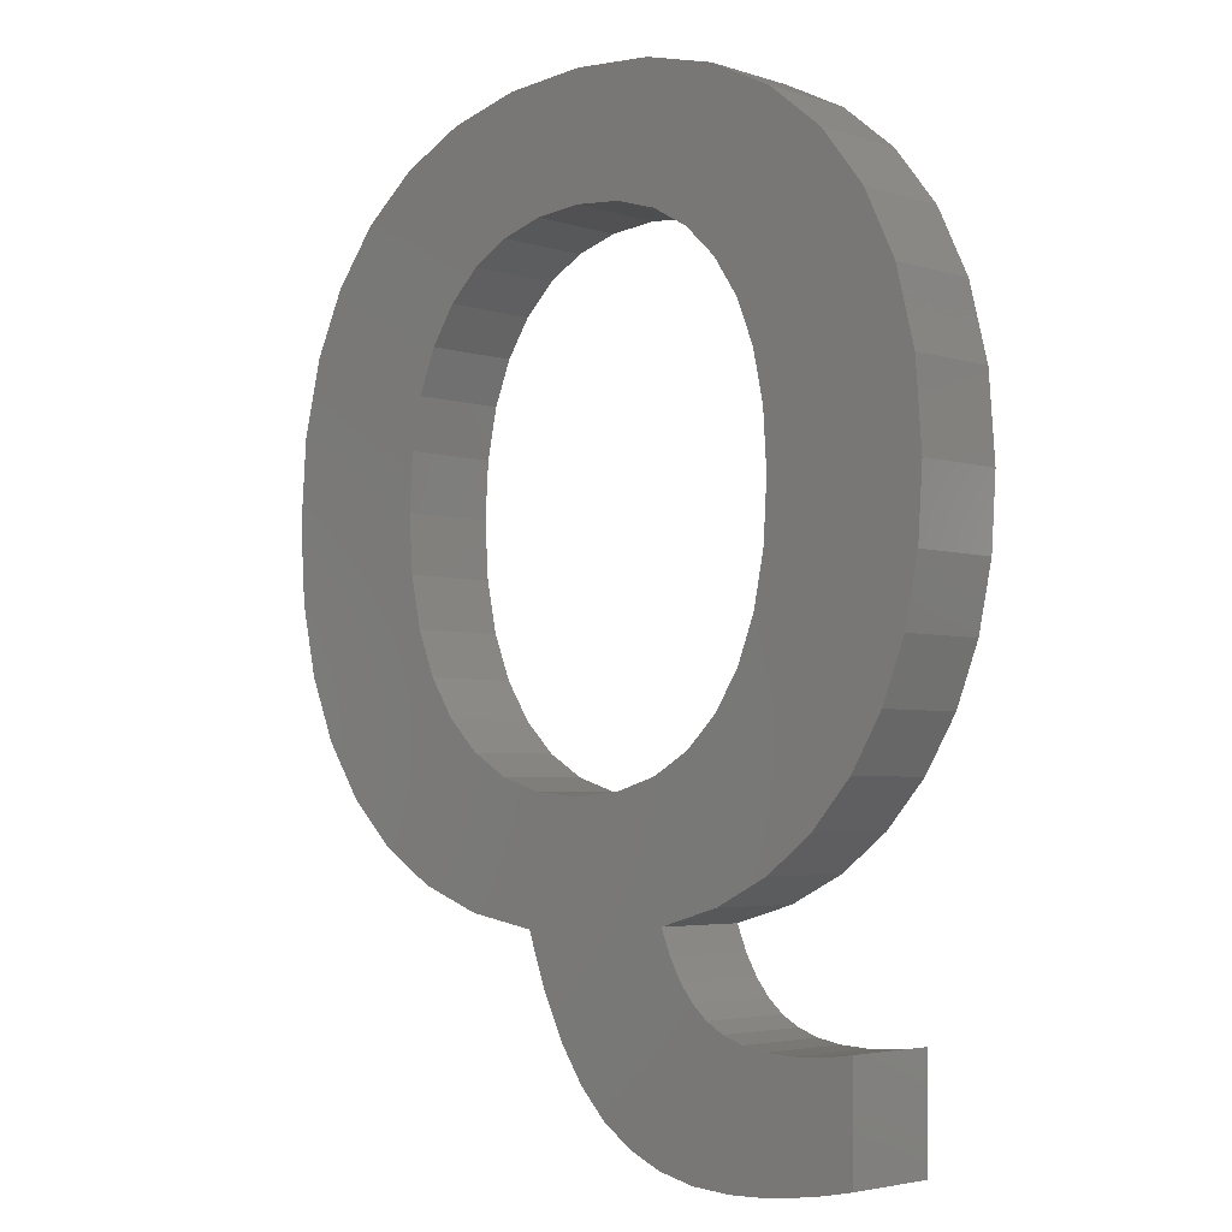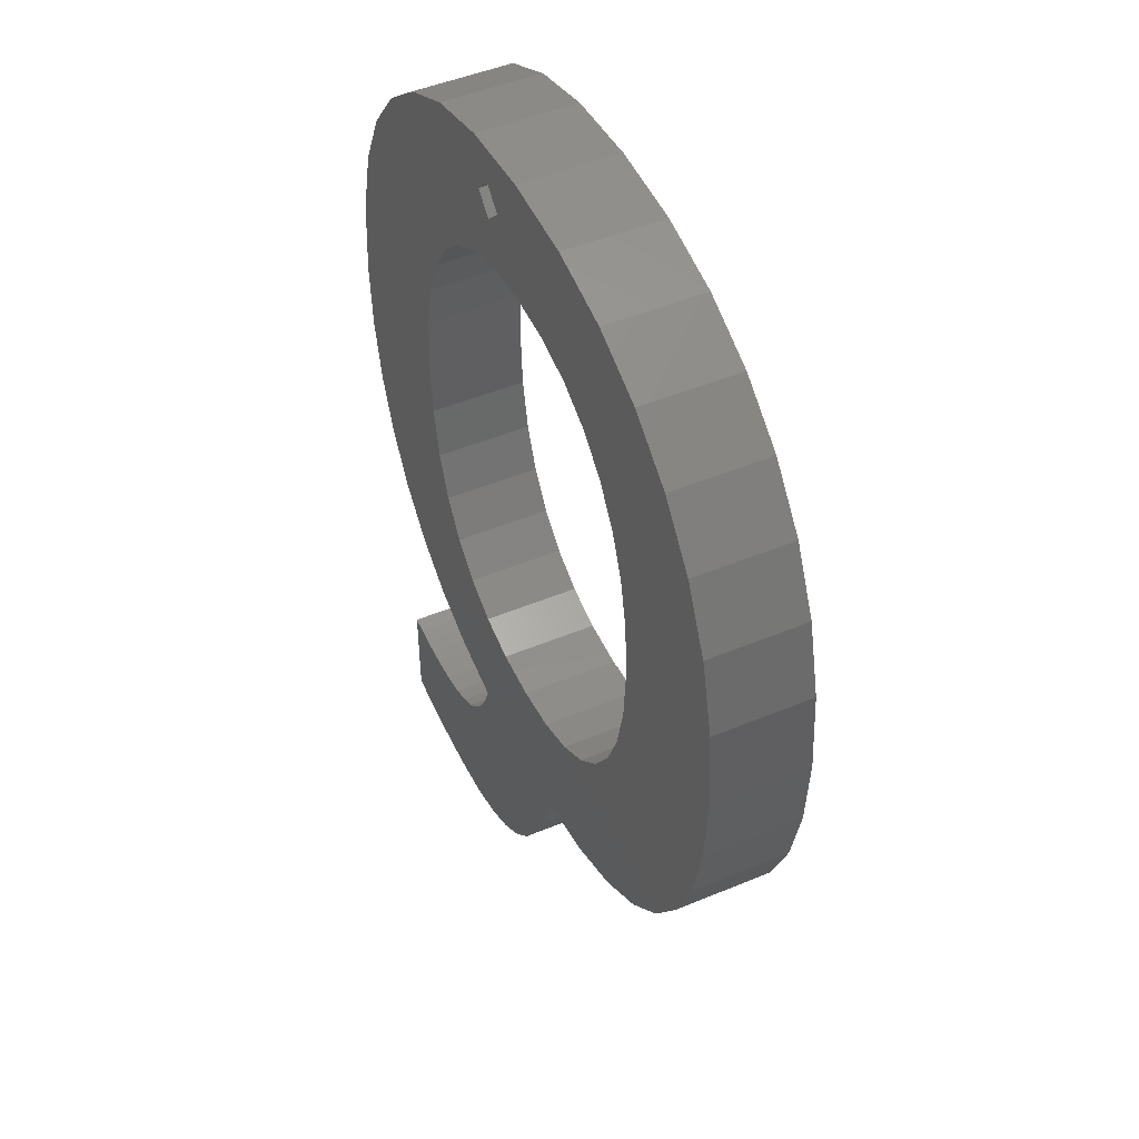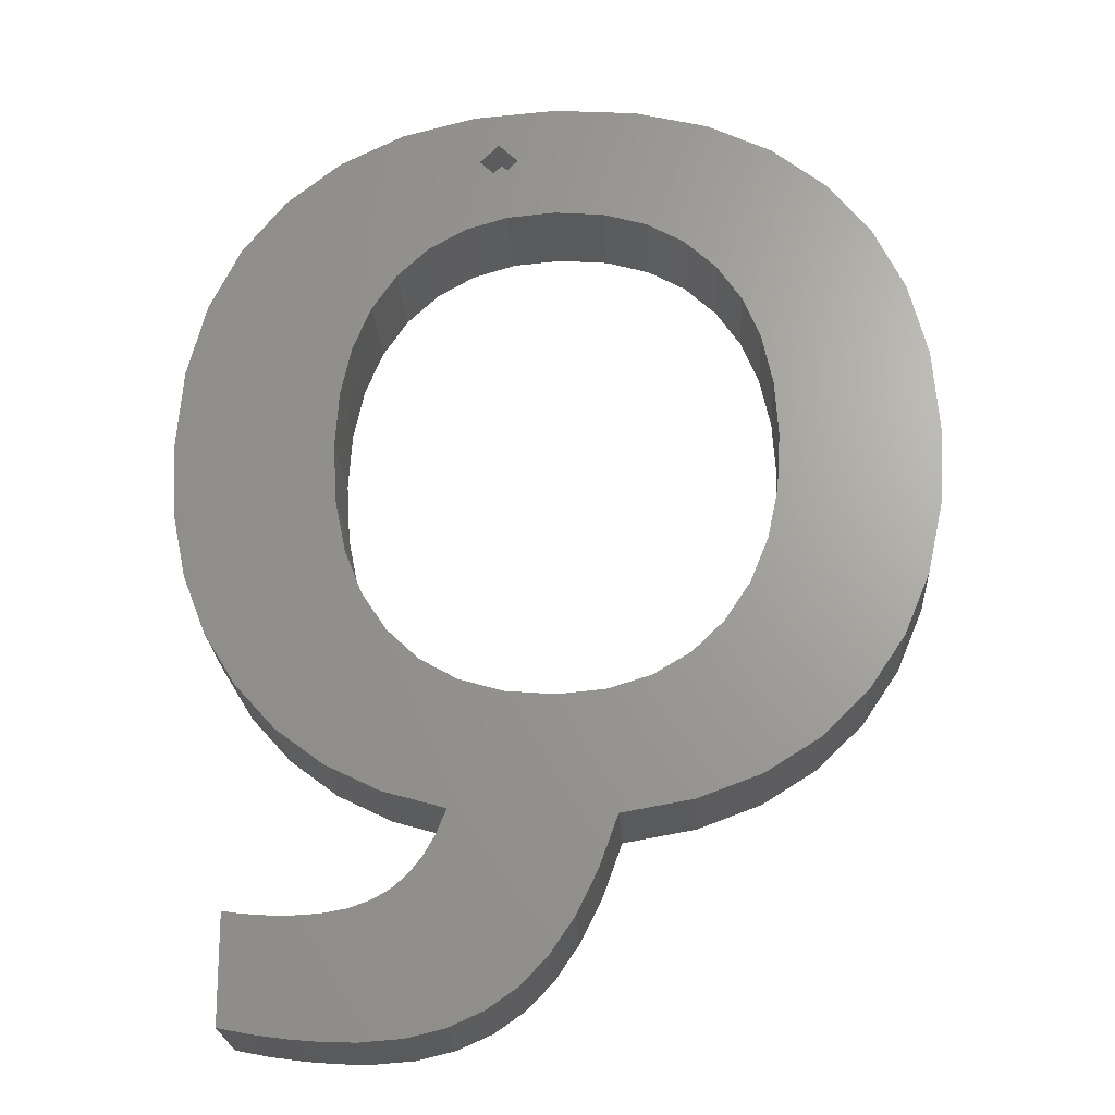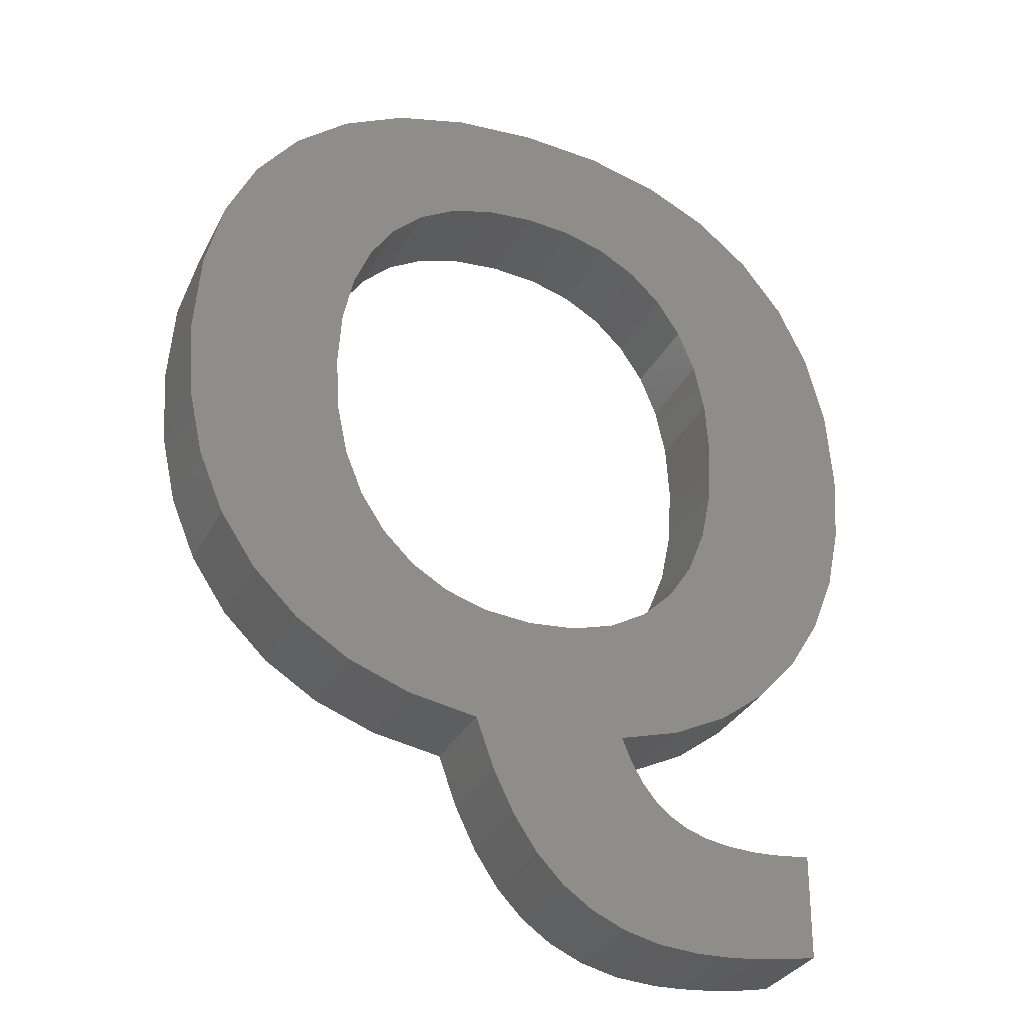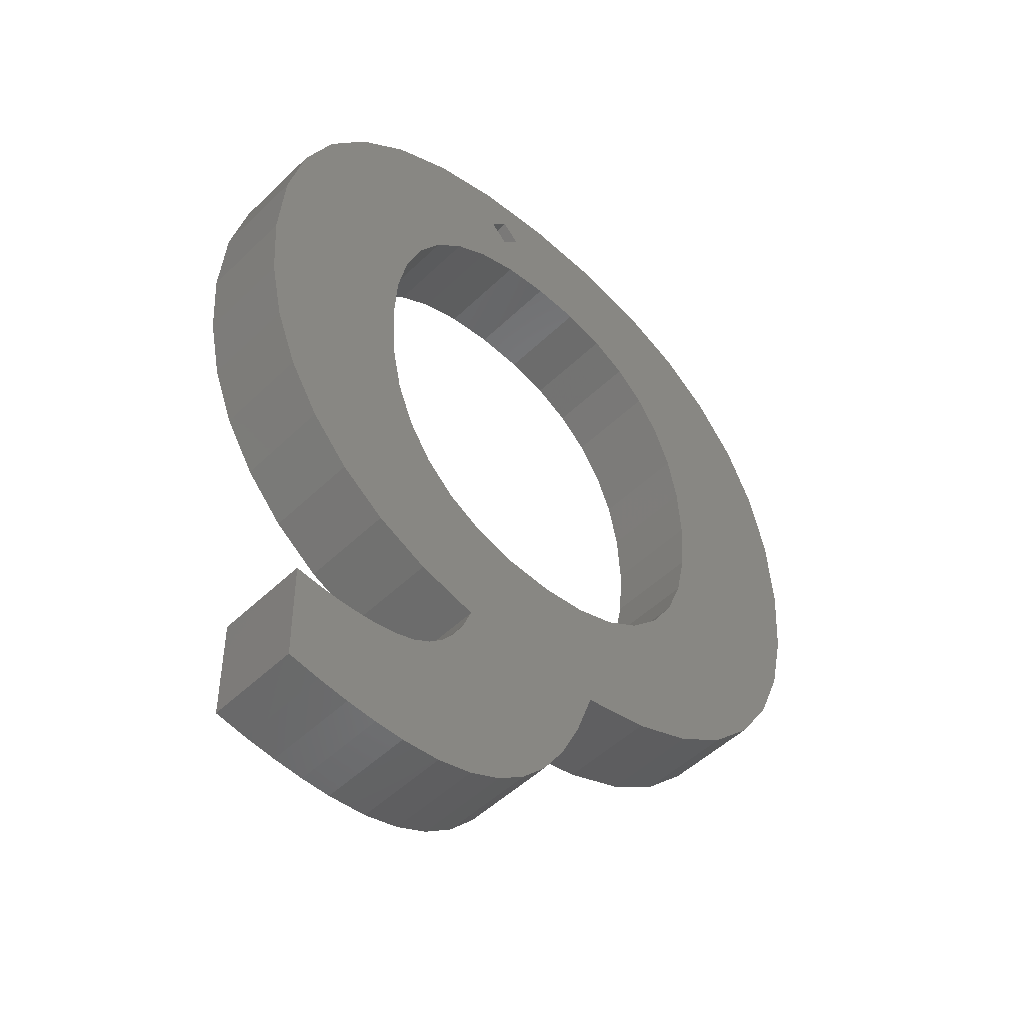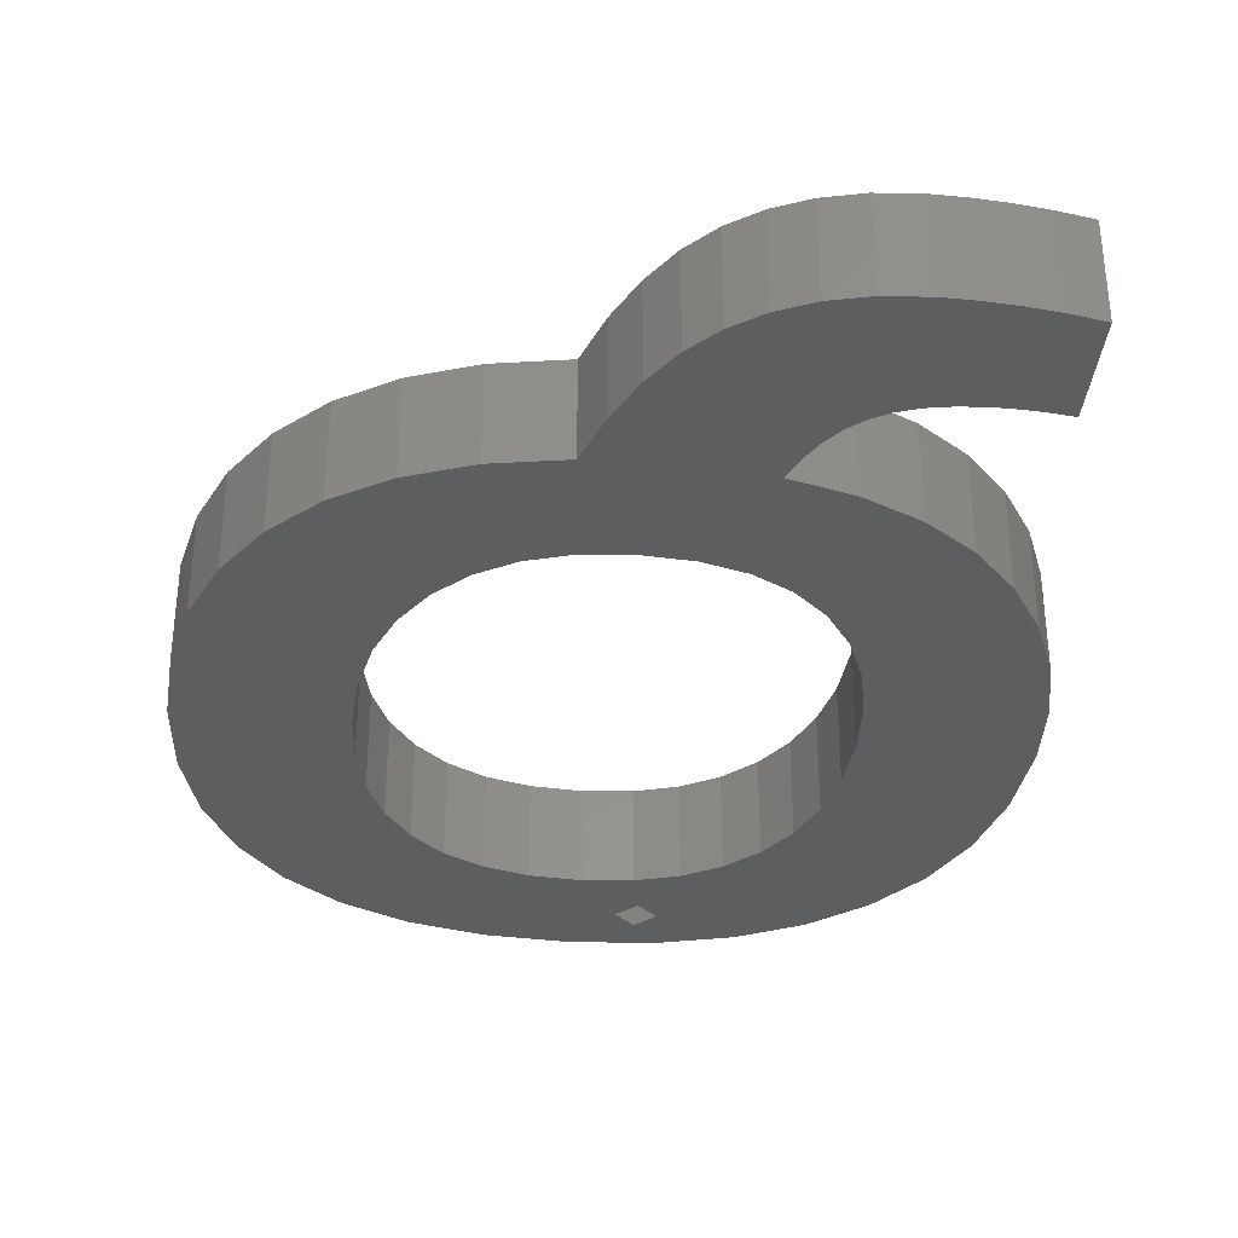
<metadata>
{"format":"stl","ext":"stl","renderer":"f3d","projection":"perspective","resolution":1024,"background":"white","views":[{"elev":-3.9,"azim":43.6,"up":"+Y"},{"elev":47.6,"azim":-115.2,"up":"+Y"},{"elev":-23.2,"azim":-176.7,"up":"+Y"},{"elev":-31.7,"azim":-23.3,"up":"+Y"},{"elev":-49.7,"azim":136.6,"up":"+Y"},{"elev":-34.6,"azim":-5.6,"up":"+Z"}]}
</metadata>
<code>
# stl→obj: 186 verts, 372 faces
v 37.11 -10.17 0
v 36.35 -4.811 0
v 37.16 -4.693 0
v 35.54 -4.896 0
v 35.42 -10.5 0
v 34.74 -4.947 0
v 33.93 -4.964 0
v 33.76 -10.74 0
v 32.51 -4.889 0
v 32.13 -10.88 0
v 31.26 -4.666 0
v 30.54 -10.93 0
v 28.43 -10.78 0
v 30.17 -4.293 0
v 26.5 -10.31 0
v 29.25 -3.77 0
v 24.76 -9.543 0
v 28.47 -3.08 0
v 23.22 -8.463 0
v 21.84 -7.025 0
v 32.71 19.29 0
v 40.88 19.29 0
v 40.64 15.62 0
v 32.53 16.22 0
v 39.94 12.28 0
v 32.53 22.21 0
v 31.98 13.52 0
v 38.76 9.254 0
v 40.56 23.59 0
v 31.07 11.2 0
v 37.12 6.551 0
v 31.98 24.8 0
v 29.8 9.25 0
v 35.06 4.241 0
v 39.6 27.4 0
v 38 30.73 0
v 32.63 2.397 0
v 28.19 7.707 0
v 29.83 1.02 0
v 26.27 6.605 0
v 26.66 0.1084 0
v 27.77 -2.204 0
v 20.6 -5.181 0
v 27.17 -1.141 0
v 19.51 -2.93 0
v 24.04 5.944 0
v 18.55 -0.2712 0
v 21.51 5.723 0
v 19.05 5.95 0
v 14.9 0.3722 0
v 16.86 6.632 0
v 11.69 1.57 0
v 14.95 7.768 0
v 8.903 3.322 0
v 13.32 9.358 0
v 6.55 5.628 0
v 12.01 11.34 0
v 4.681 8.42 0
v 11.08 13.66 0
v 3.346 11.63 0
v 2.597 23.63 0
v 10.33 19.29 0
v 2.278 19.29 0
v 10.52 16.31 0
v 3.553 27.47 0
v 2.545 15.25 0
v 5.147 30.81 0
v 7.378 33.63 0
v 10.18 35.89 0
v 31.06 27.06 0
v 35.76 33.58 0
v 29.78 28.98 0
v 32.96 35.86 0
v 28.17 30.52 0
v 29.66 37.49 0
v 26.26 31.62 0
v 25.54 35.73 0
v 25.86 38.46 0
v 24.54 34.73 0
v 24.06 32.28 0
v 21.56 32.5 0
v 23.54 35.73 0
v 24.54 36.73 0
v 21.56 38.79 0
v 19.03 32.28 0
v 17.27 38.47 0
v 16.8 31.62 0
v 13.47 37.5 0
v 14.88 30.53 0
v 13.26 29.01 0
v 11.98 27.1 0
v 11.07 24.84 0
v 10.52 22.23 0
v 40.88 19.29 5
v 32.53 22.21 5
v 32.71 19.29 5
v 35.76 33.58 5
v 31.98 24.8 5
v 31.06 27.06 5
v 29.78 28.98 5
v 28.17 30.52 5
v 32.96 35.86 5
v 29.66 37.49 5
v 26.26 31.62 5
v 25.86 38.46 5
v 24.06 32.28 5
v 21.56 38.79 5
v 21.56 32.5 5
v 19.03 32.28 5
v 17.27 38.47 5
v 16.8 31.62 5
v 13.47 37.5 5
v 14.88 30.53 5
v 10.18 35.89 5
v 13.26 29.01 5
v 7.378 33.63 5
v 11.98 27.1 5
v 5.147 30.81 5
v 11.07 24.84 5
v 40.56 23.59 5
v 40.64 15.62 5
v 39.6 27.4 5
v 32.53 16.22 5
v 38 30.73 5
v 39.94 12.28 5
v 31.98 13.52 5
v 38.76 9.254 5
v 31.07 11.2 5
v 37.12 6.551 5
v 29.8 9.25 5
v 35.06 4.241 5
v 32.63 2.397 5
v 28.19 7.707 5
v 29.83 1.02 5
v 26.27 6.605 5
v 26.66 0.1084 5
v 24.04 5.944 5
v 24.76 -9.543 5
v 26.5 -10.31 5
v 21.51 5.723 5
v 23.22 -8.463 5
v 21.84 -7.025 5
v 18.55 -0.2712 5
v 20.6 -5.181 5
v 19.51 -2.93 5
v 19.05 5.95 5
v 14.9 0.3722 5
v 16.86 6.632 5
v 11.69 1.57 5
v 14.95 7.768 5
v 8.903 3.322 5
v 13.32 9.358 5
v 6.55 5.628 5
v 12.01 11.34 5
v 4.681 8.42 5
v 11.08 13.66 5
v 3.346 11.63 5
v 10.52 16.31 5
v 2.545 15.25 5
v 10.33 19.29 5
v 3.553 27.47 5
v 2.597 23.63 5
v 2.278 19.29 5
v 10.52 22.23 5
v 36.35 -4.811 5
v 37.11 -10.17 5
v 37.16 -4.693 5
v 35.54 -4.896 5
v 35.42 -10.5 5
v 34.74 -4.947 5
v 33.93 -4.964 5
v 33.76 -10.74 5
v 32.51 -4.889 5
v 32.13 -10.88 5
v 31.26 -4.666 5
v 30.54 -10.93 5
v 28.43 -10.78 5
v 30.17 -4.293 5
v 29.25 -3.77 5
v 28.47 -3.08 5
v 27.77 -2.204 5
v 27.17 -1.141 5
v 23.54 35.73 2
v 24.54 36.73 2
v 25.54 35.73 2
v 24.54 34.73 2
f 1 2 3
f 1 4 2
f 5 4 1
f 5 6 4
f 5 7 6
f 8 7 5
f 8 9 7
f 10 9 8
f 10 11 9
f 12 11 10
f 13 11 12
f 11 13 14
f 15 14 13
f 14 15 16
f 17 16 15
f 16 17 18
f 19 18 17
f 20 18 19
f 21 22 23
f 24 23 25
f 26 22 21
f 27 25 28
f 22 26 29
f 30 28 31
f 32 29 26
f 33 31 34
f 29 32 35
f 35 32 36
f 33 34 37
f 23 24 21
f 25 27 24
f 28 30 27
f 38 37 39
f 31 33 30
f 37 38 33
f 40 39 41
f 39 40 38
f 18 20 42
f 43 42 20
f 42 43 44
f 45 44 43
f 44 45 41
f 41 46 40
f 47 41 45
f 48 41 47
f 41 48 46
f 48 47 49
f 50 49 47
f 49 50 51
f 52 51 50
f 51 52 53
f 54 53 52
f 53 54 55
f 56 55 54
f 55 56 57
f 58 57 56
f 57 58 59
f 60 59 58
f 61 62 63
f 59 60 64
f 65 62 61
f 66 64 60
f 67 62 65
f 64 66 62
f 62 68 69
f 62 66 63
f 62 67 68
f 70 36 32
f 36 70 71
f 72 71 70
f 71 72 73
f 74 73 72
f 73 74 75
f 76 75 74
f 77 75 76
f 75 77 78
f 76 79 77
f 80 79 76
f 81 79 80
f 79 81 82
f 83 78 77
f 84 83 82
f 83 84 78
f 81 84 82
f 85 84 81
f 85 86 84
f 87 86 85
f 88 87 89
f 87 88 86
f 69 89 90
f 69 90 91
f 69 91 92
f 69 92 93
f 89 69 88
f 69 93 62
f 94 95 96
f 97 98 95
f 97 99 98
f 97 100 99
f 101 102 103
f 102 101 100
f 103 104 101
f 105 104 103
f 105 106 104
f 107 106 105
f 107 108 106
f 107 109 108
f 110 109 107
f 110 111 109
f 112 111 110
f 111 112 113
f 114 113 112
f 113 114 115
f 116 115 114
f 115 116 117
f 117 118 119
f 118 117 116
f 95 94 120
f 94 96 121
f 95 120 122
f 123 121 96
f 95 122 124
f 121 123 125
f 95 124 97
f 126 125 123
f 100 97 102
f 125 126 127
f 128 127 126
f 127 128 129
f 130 129 128
f 129 130 131
f 131 130 132
f 133 132 130
f 132 133 134
f 135 134 133
f 134 135 136
f 137 136 135
f 136 138 139
f 140 136 137
f 136 141 138
f 136 142 141
f 136 140 143
f 136 144 142
f 136 145 144
f 143 140 146
f 136 143 145
f 147 146 148
f 149 148 150
f 146 147 143
f 151 150 152
f 153 152 154
f 148 149 147
f 155 154 156
f 157 156 158
f 150 151 149
f 159 158 160
f 161 119 118
f 162 119 161
f 159 160 163
f 119 162 164
f 158 159 157
f 163 164 162
f 156 157 155
f 164 163 160
f 154 155 153
f 152 153 151
f 165 166 167
f 168 166 165
f 168 169 166
f 170 169 168
f 171 169 170
f 171 172 169
f 173 172 171
f 173 174 172
f 175 174 173
f 175 176 174
f 177 175 178
f 139 178 179
f 139 179 180
f 175 177 176
f 139 180 181
f 139 181 182
f 139 182 136
f 178 139 177
f 10 172 174
f 172 10 8
f 8 169 172
f 169 8 5
f 5 166 169
f 166 5 1
f 166 3 167
f 3 166 1
f 3 165 167
f 165 3 2
f 2 168 165
f 168 2 4
f 4 170 168
f 170 4 6
f 6 171 170
f 171 6 7
f 7 173 171
f 173 7 9
f 9 175 173
f 175 9 11
f 11 178 175
f 178 11 14
f 14 179 178
f 179 14 16
f 16 180 179
f 180 16 18
f 180 42 181
f 42 180 18
f 181 44 182
f 44 181 42
f 182 41 136
f 41 182 44
f 41 134 136
f 134 41 39
f 39 132 134
f 132 39 37
f 37 131 132
f 131 37 34
f 131 31 129
f 31 131 34
f 129 28 127
f 28 129 31
f 127 25 125
f 25 127 28
f 125 23 121
f 23 125 25
f 121 22 94
f 22 121 23
f 94 29 120
f 29 94 22
f 120 35 122
f 35 120 29
f 122 36 124
f 36 122 35
f 124 71 97
f 71 124 36
f 71 102 97
f 102 71 73
f 73 103 102
f 103 73 75
f 75 105 103
f 105 75 78
f 78 107 105
f 107 78 84
f 84 110 107
f 110 84 86
f 86 112 110
f 112 86 88
f 88 114 112
f 114 88 69
f 69 116 114
f 116 69 68
f 67 116 68
f 116 67 118
f 65 118 67
f 118 65 161
f 61 161 65
f 161 61 162
f 63 162 61
f 162 63 163
f 66 163 63
f 163 66 159
f 60 159 66
f 159 60 157
f 58 157 60
f 157 58 155
f 56 155 58
f 155 56 153
f 56 151 153
f 151 56 54
f 54 149 151
f 149 54 52
f 52 147 149
f 147 52 50
f 50 143 147
f 143 50 47
f 45 143 47
f 143 45 145
f 43 145 45
f 145 43 144
f 20 144 43
f 144 20 142
f 19 142 20
f 142 19 141
f 19 138 141
f 138 19 17
f 17 139 138
f 139 17 15
f 15 177 139
f 177 15 13
f 13 176 177
f 176 13 12
f 12 174 176
f 174 12 10
f 49 148 146
f 148 49 51
f 51 150 148
f 150 51 53
f 53 152 150
f 152 53 55
f 152 57 154
f 57 152 55
f 154 59 156
f 59 154 57
f 156 64 158
f 64 156 59
f 158 62 160
f 62 158 64
f 160 93 164
f 93 160 62
f 164 92 119
f 92 164 93
f 119 91 117
f 91 119 92
f 117 90 115
f 90 117 91
f 90 113 115
f 113 90 89
f 89 111 113
f 111 89 87
f 87 109 111
f 109 87 85
f 85 108 109
f 108 85 81
f 81 106 108
f 106 81 80
f 80 104 106
f 104 80 76
f 76 101 104
f 101 76 74
f 74 100 101
f 100 74 72
f 70 100 72
f 100 70 99
f 32 99 70
f 99 32 98
f 26 98 32
f 98 26 95
f 21 95 26
f 95 21 96
f 24 96 21
f 96 24 123
f 27 123 24
f 123 27 126
f 30 126 27
f 126 30 128
f 33 128 30
f 128 33 130
f 33 133 130
f 133 33 38
f 38 135 133
f 135 38 40
f 40 137 135
f 137 40 46
f 46 140 137
f 140 46 48
f 48 146 140
f 146 48 49
f 183 83 184
f 83 183 82
f 77 184 83
f 184 77 185
f 186 184 185
f 184 186 183
f 186 82 183
f 82 186 79
f 79 185 77
f 185 79 186

</code>
